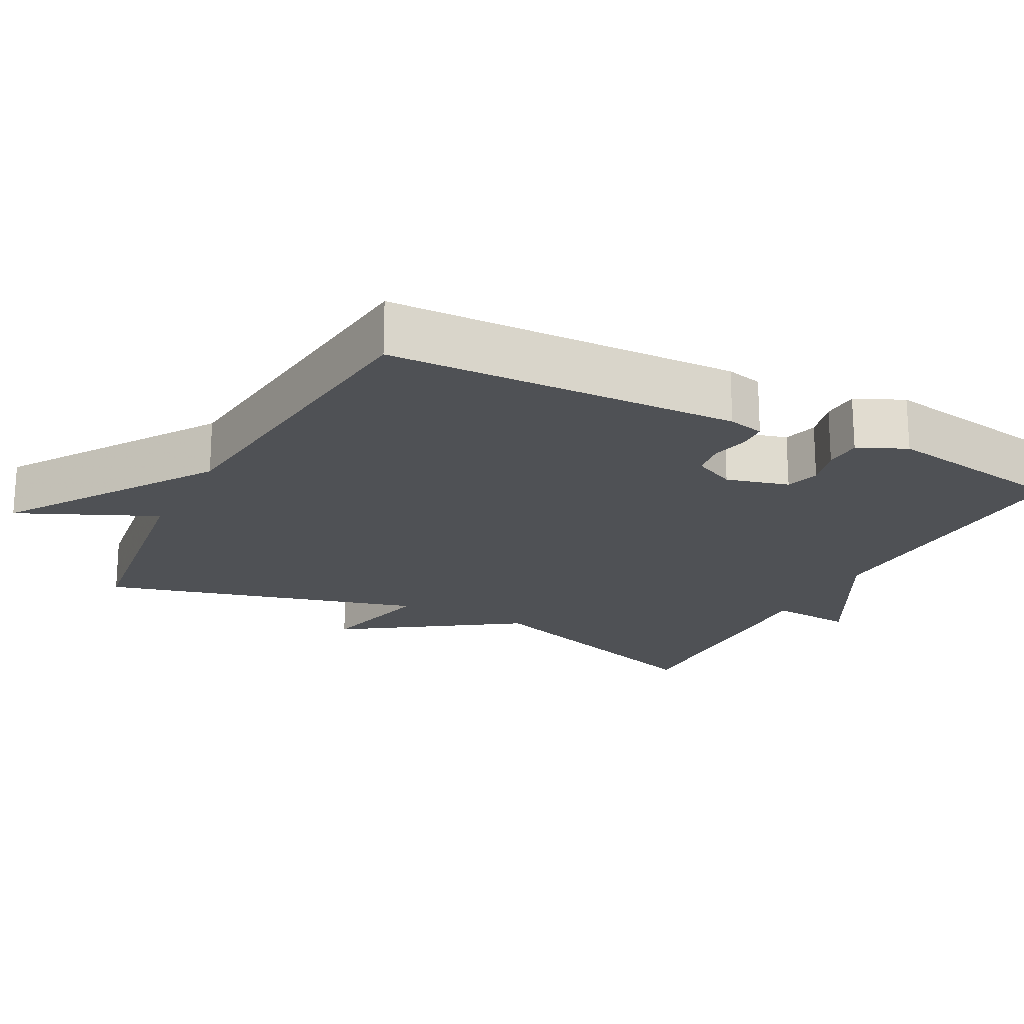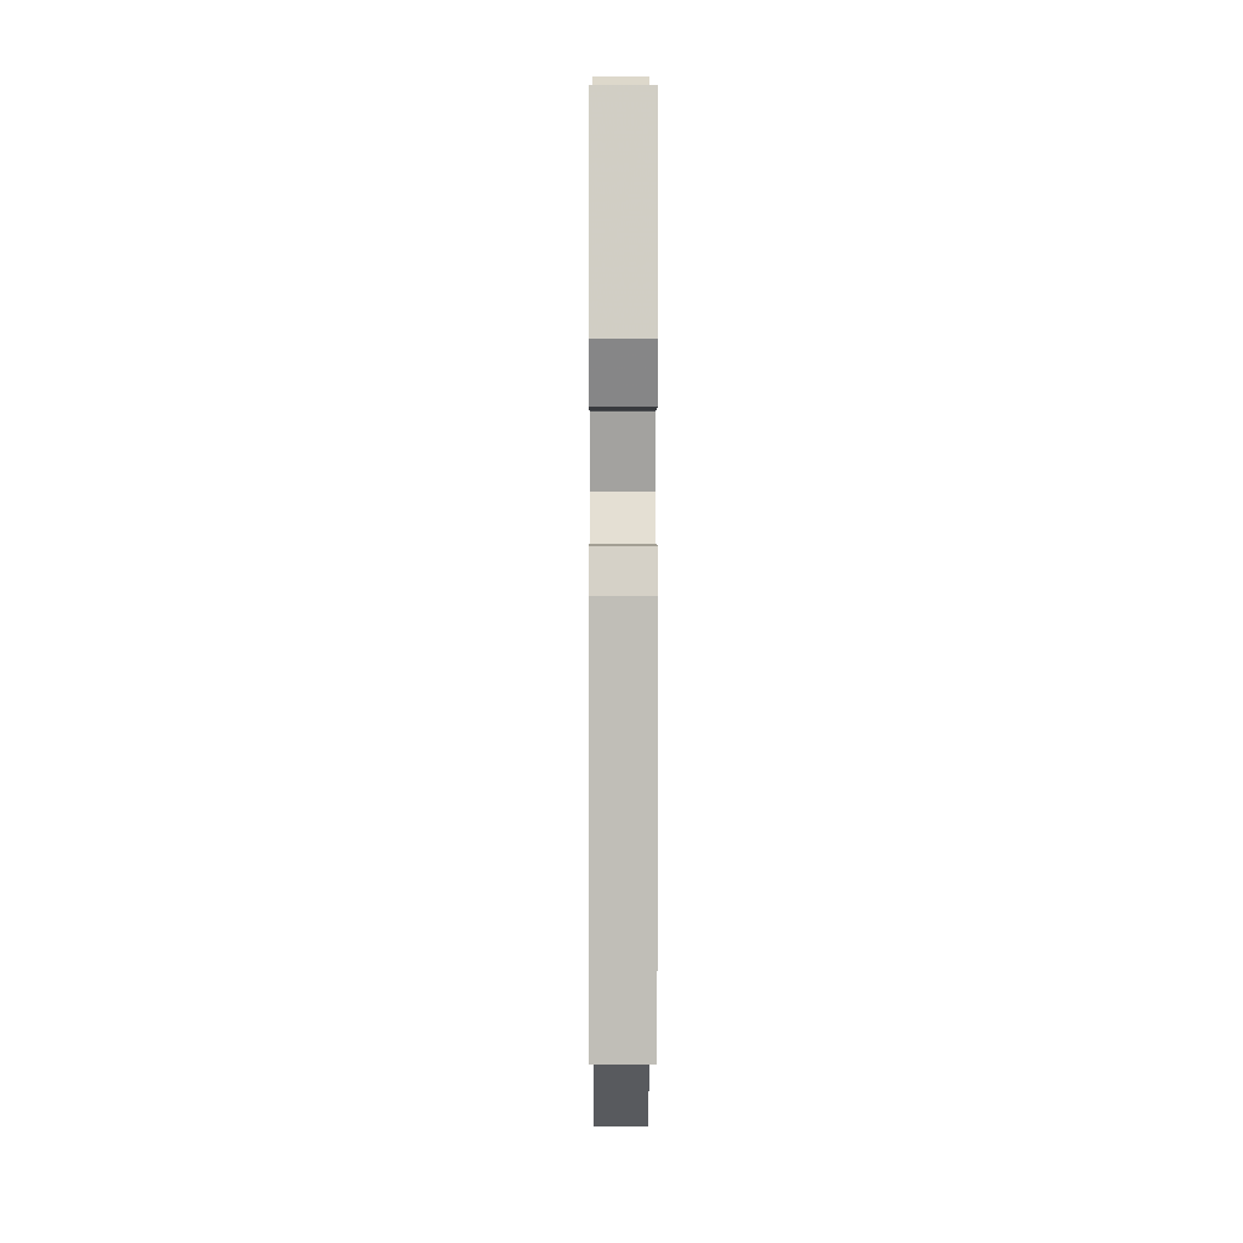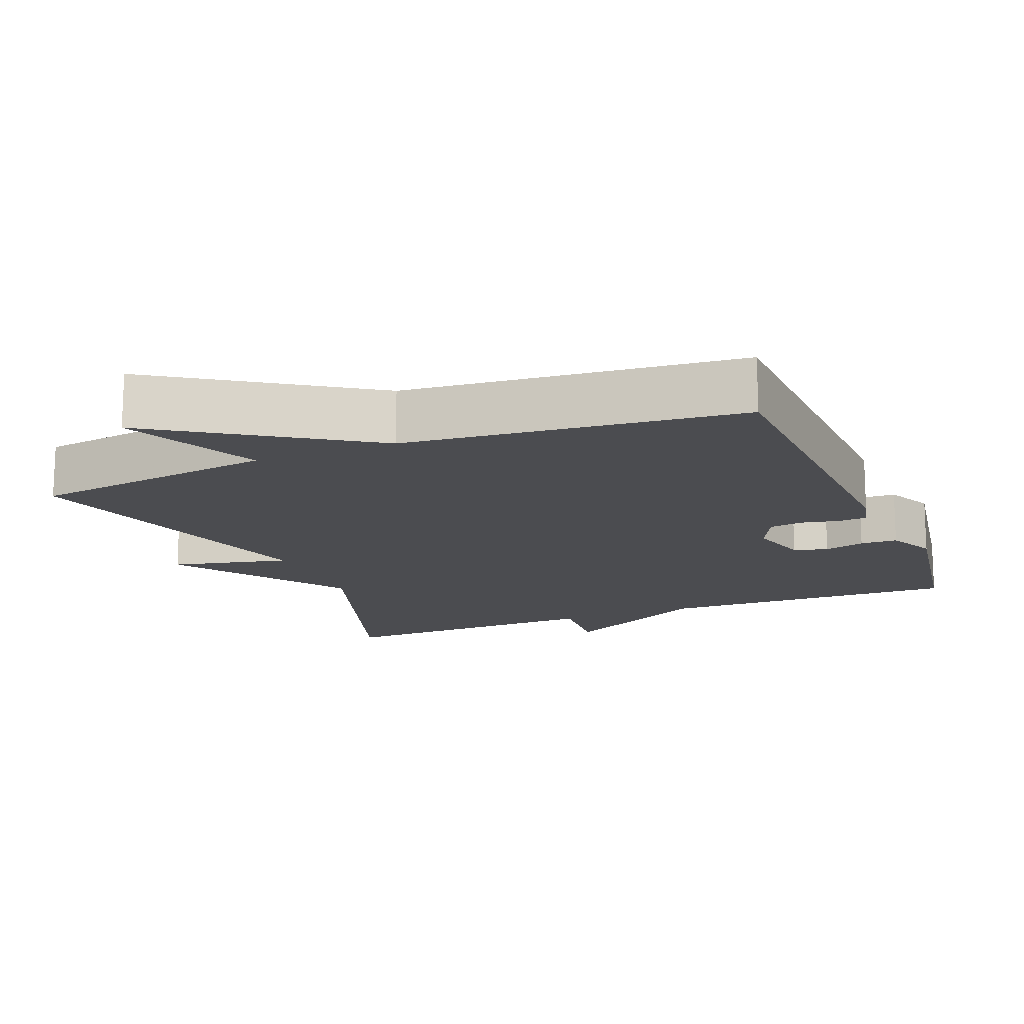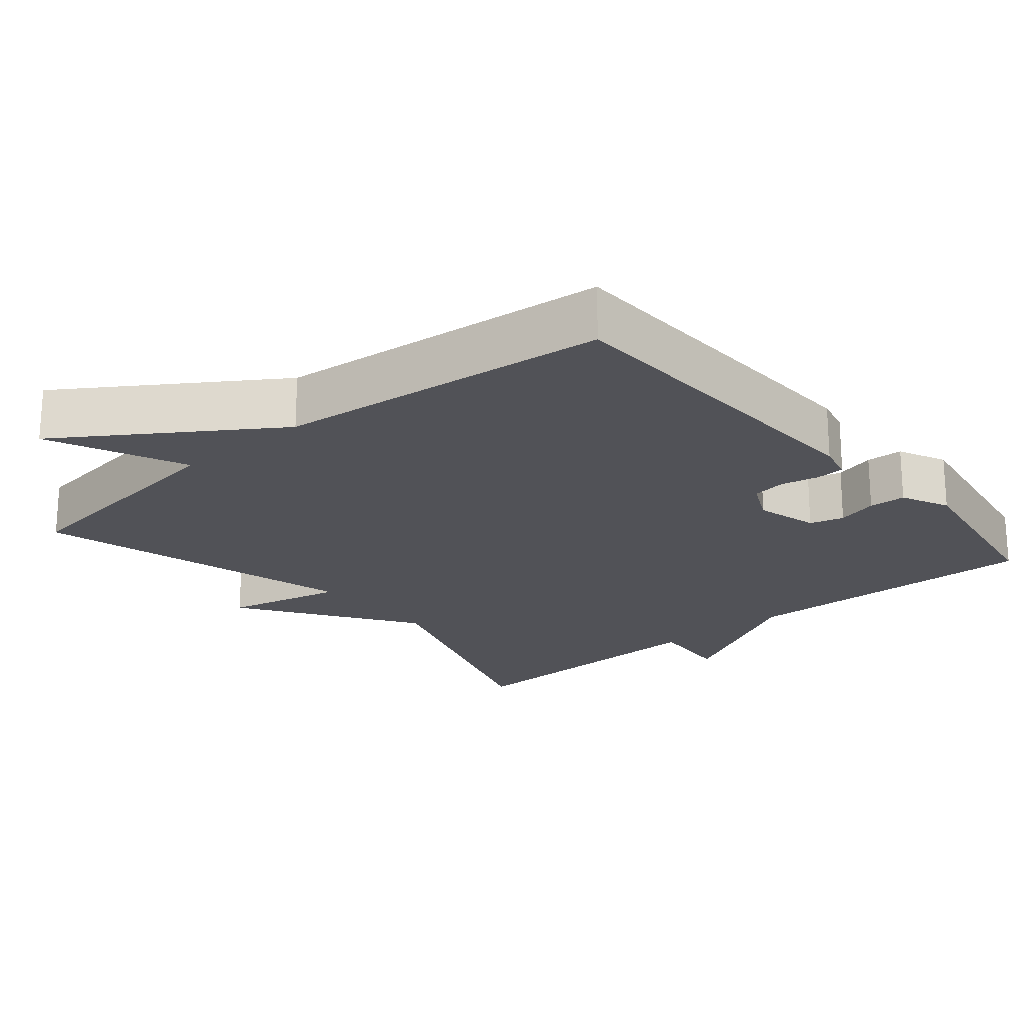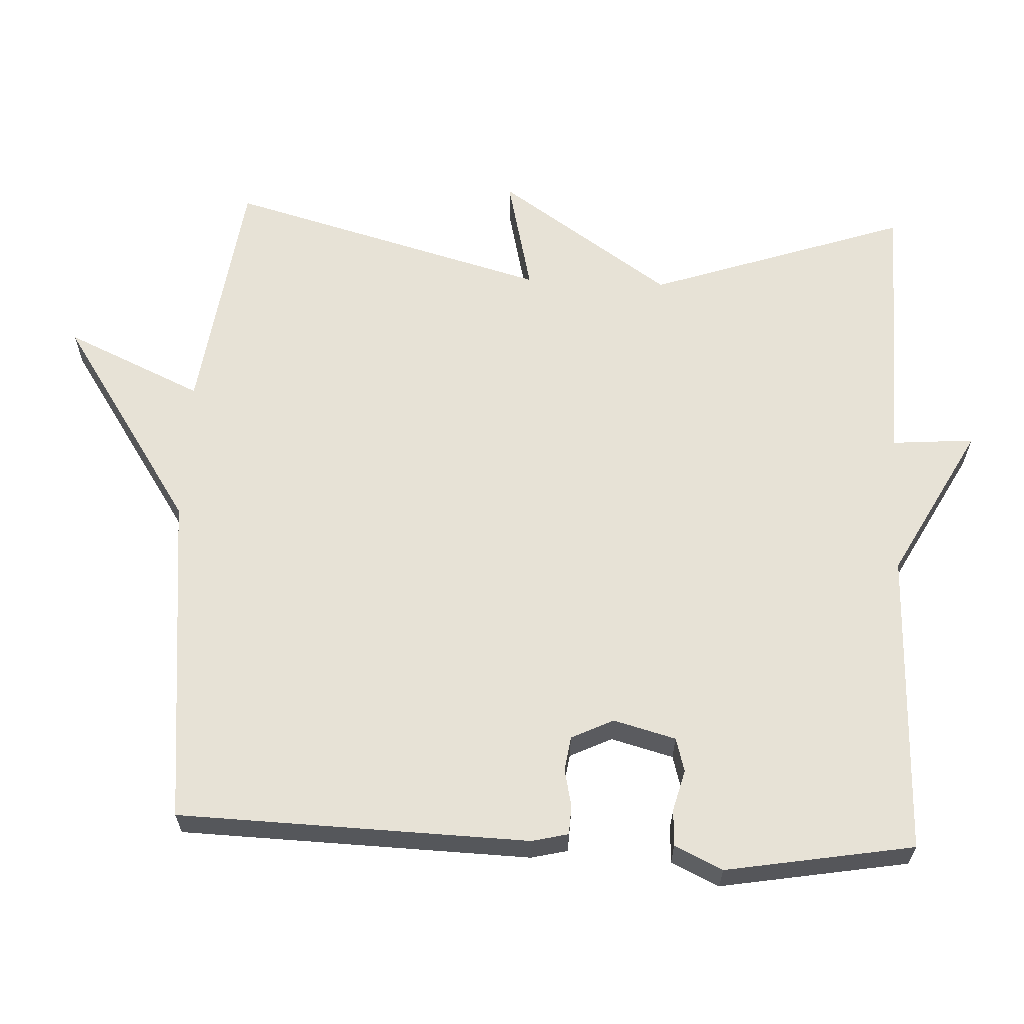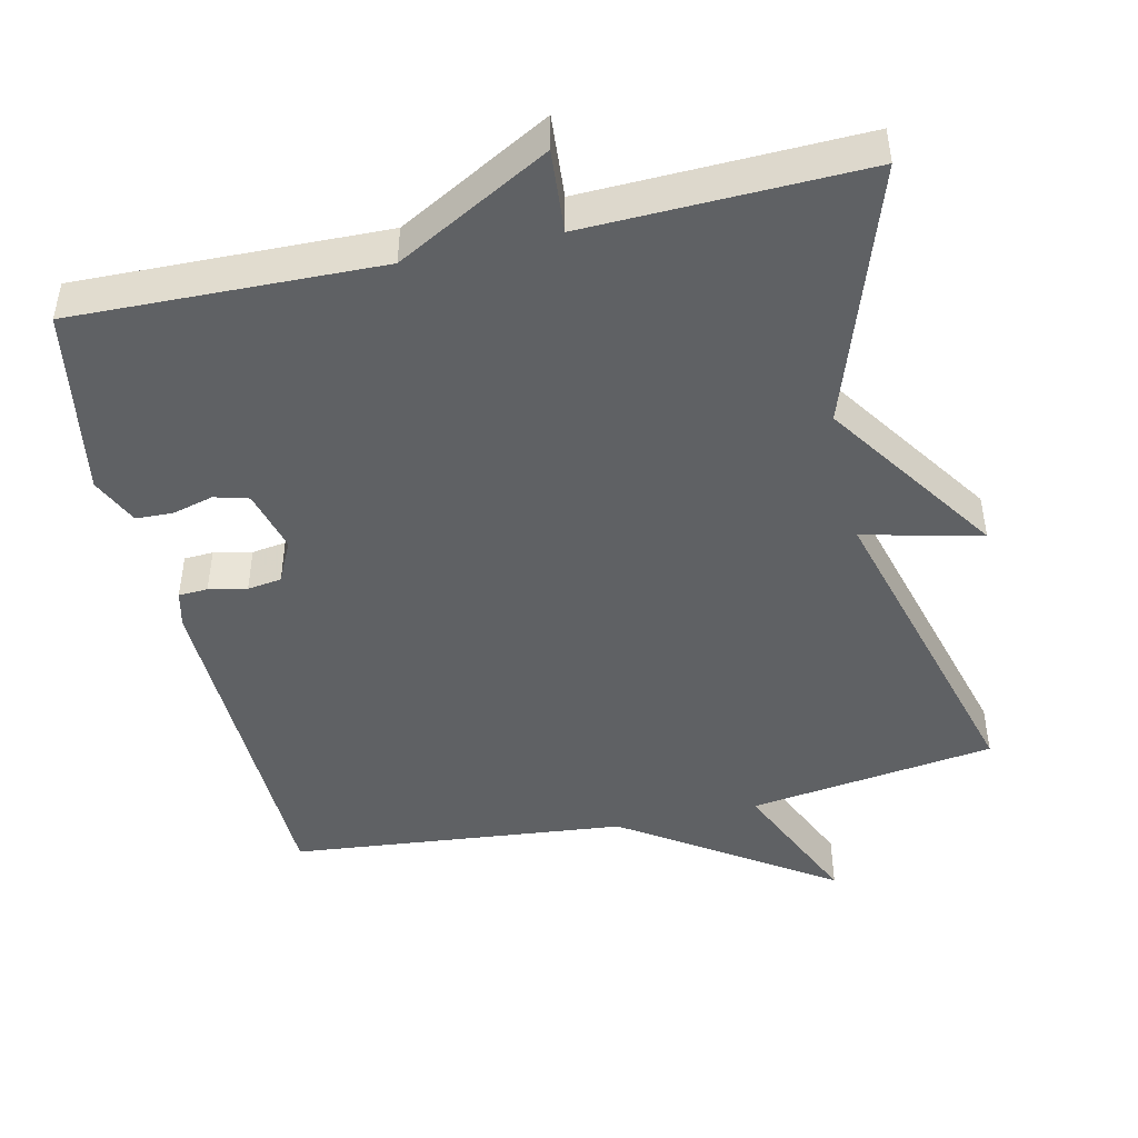
<metadata>
{"format":"obj","ext":"obj","renderer":"f3d","projection":"perspective","resolution":1024,"background":"white","views":[{"elev":-20.1,"azim":-117.6,"up":"+Y"},{"elev":2.6,"azim":-90.2,"up":"+Z"},{"elev":-15.2,"azim":-157.8,"up":"+Y"},{"elev":-21.4,"azim":-139.9,"up":"+Y"},{"elev":62.9,"azim":-87.4,"up":"+Y"},{"elev":-46.4,"azim":12.8,"up":"+Y"}]}
</metadata>
<code>
v 0.5 0.07 -0.5
v 0.161 0.07 -0.547
v 0.246 0.07 -0.736
v -0.039 0.07 -0.547
v -0.5 0.07 -0.5
v -0.515 0.07 -0.017
v -0.503 0.07 0.033
v -0.463 0.07 0.035
v -0.411 0.07 0.024
v -0.364 0.07 0.031
v -0.336 0.07 0.089
v -0.359 0.07 0.175
v -0.406 0.07 0.188
v -0.462 0.07 0.173
v -0.513 0.07 0.175
v -0.544 0.07 0.241
v -0.5 0.07 0.5
v -0.08 0.07 0.489
v 0.129 0.07 0.603
v 0.12 0.07 0.489
v 0.5 0.07 0.5
v 0.379 0.07 0.143
v 0.541 0.07 -0.095
v 0.379 0.07 -0.057
v 0.5 0 -0.5
v 0.161 0 -0.547
v 0.246 0 -0.736
v -0.039 0 -0.547
v -0.5 0 -0.5
v -0.515 0 -0.017
v -0.503 0 0.033
v -0.463 0 0.035
v -0.411 0 0.024
v -0.364 0 0.031
v -0.336 0 0.089
v -0.359 0 0.175
v -0.406 0 0.188
v -0.462 0 0.173
v -0.513 0 0.175
v -0.544 0 0.241
v -0.5 0 0.5
v -0.08 0 0.489
v 0.129 0 0.603
v 0.12 0 0.489
v 0.5 0 0.5
v 0.379 0 0.143
v 0.541 0 -0.095
v 0.379 0 -0.057
f 22 23 24
f 20 21 22
f 20 22 24
f 18 19 20
f 24 1 2
f 20 24 2
f 18 20 2
f 16 17 18
f 15 16 18
f 14 15 18
f 13 14 18
f 12 13 18
f 11 12 18 2
f 7 8 9
f 6 7 9
f 5 6 9
f 4 5 9
f 4 9 10
f 4 10 11
f 3 4 11
f 2 3 11
f 48 47 46
f 46 45 44
f 48 46 44
f 44 43 42
f 26 25 48
f 26 48 44
f 26 44 42
f 42 41 40
f 42 40 39
f 42 39 38
f 42 38 37
f 42 37 36
f 26 42 36 35
f 33 32 31
f 33 31 30
f 33 30 29
f 33 29 28
f 34 33 28
f 35 34 28
f 35 28 27
f 35 27 26
f 1 25 26 2
f 2 26 27 3
f 3 27 28 4
f 4 28 29 5
f 5 29 30 6
f 6 30 31 7
f 7 31 32 8
f 8 32 33 9
f 9 33 34 10
f 10 34 35 11
f 11 35 36 12
f 12 36 37 13
f 13 37 38 14
f 14 38 39 15
f 15 39 40 16
f 16 40 41 17
f 17 41 42 18
f 18 42 43 19
f 19 43 44 20
f 20 44 45 21
f 21 45 46 22
f 22 46 47 23
f 23 47 48 24
f 24 48 25 1

</code>
